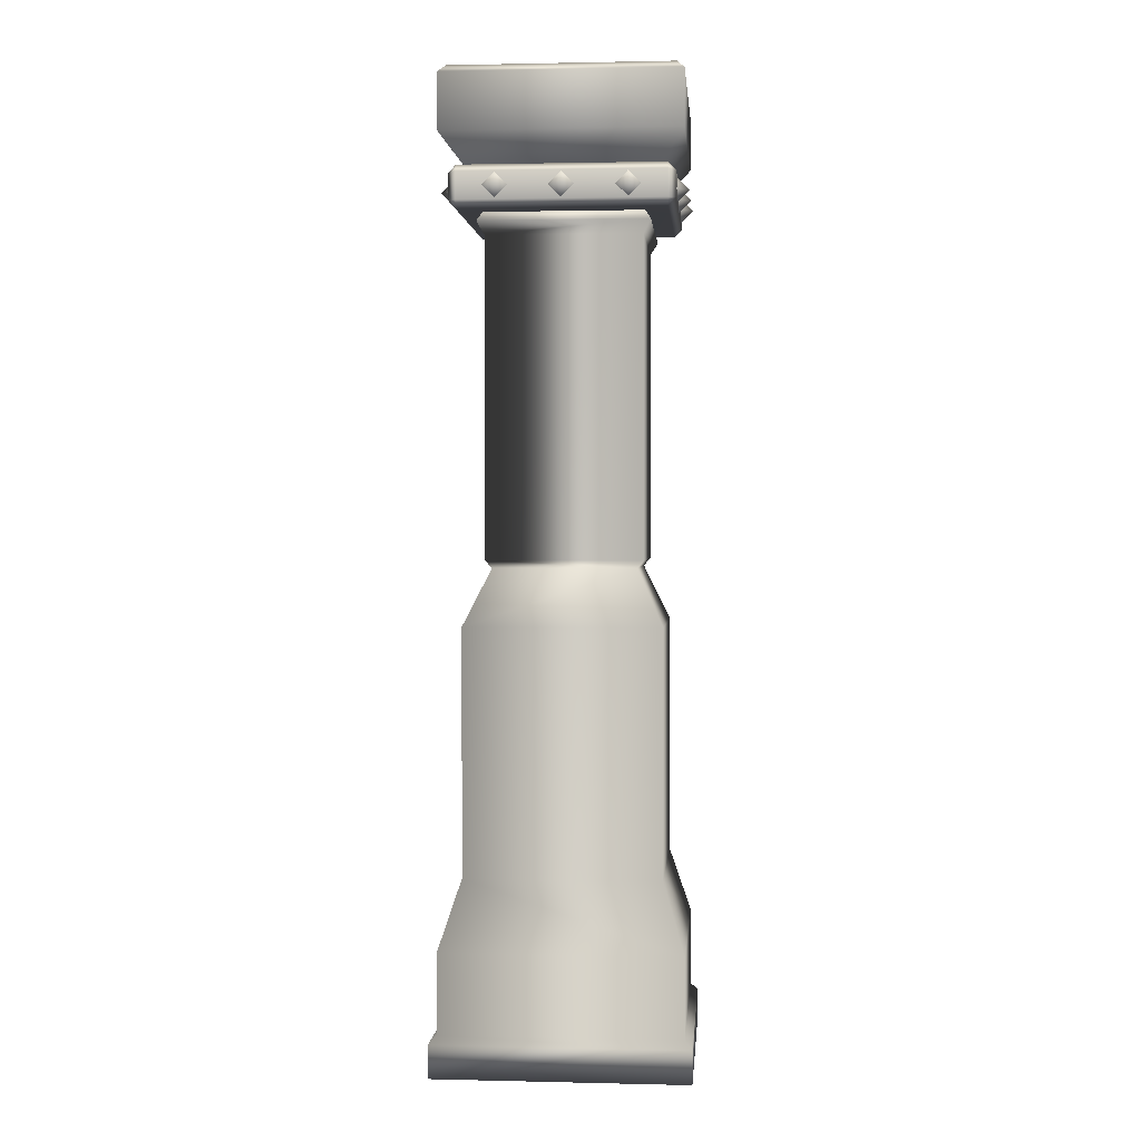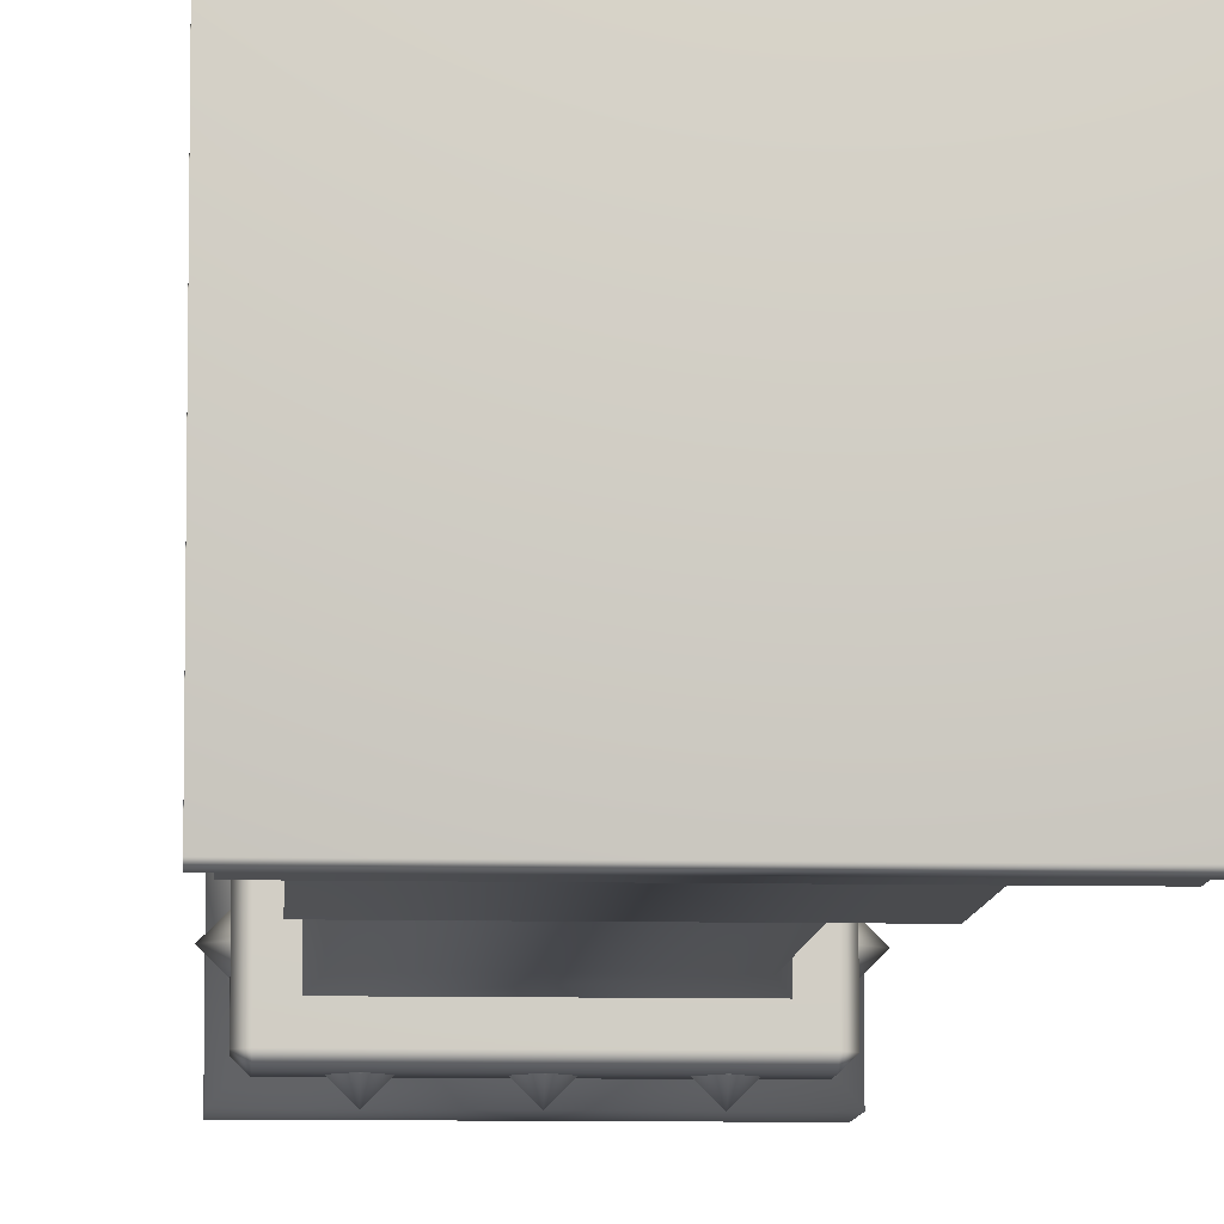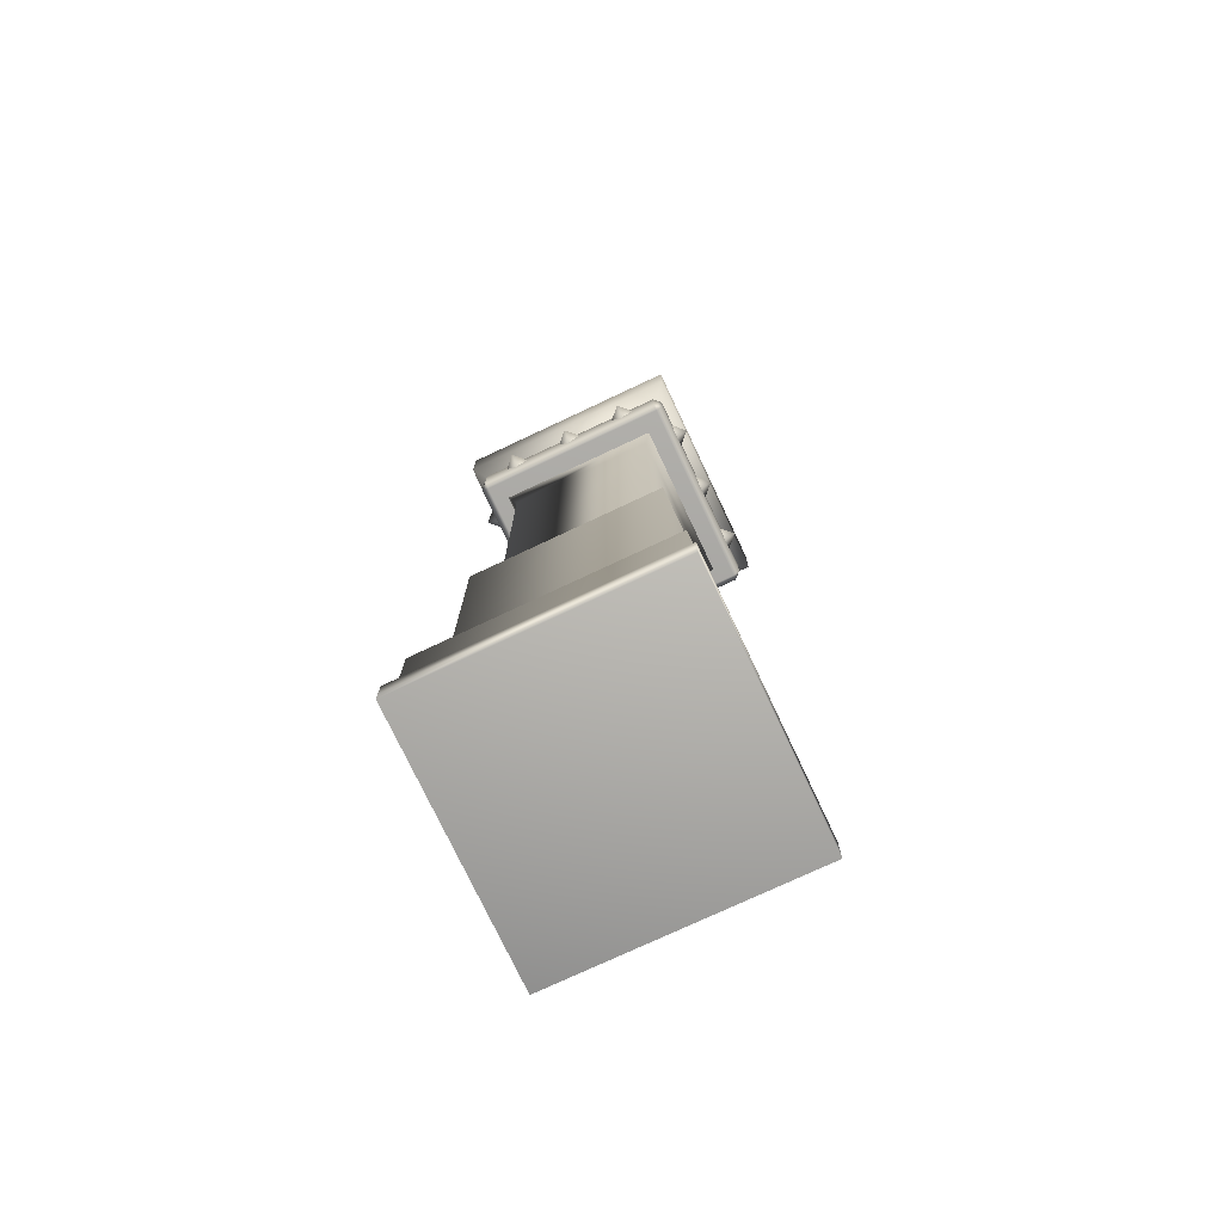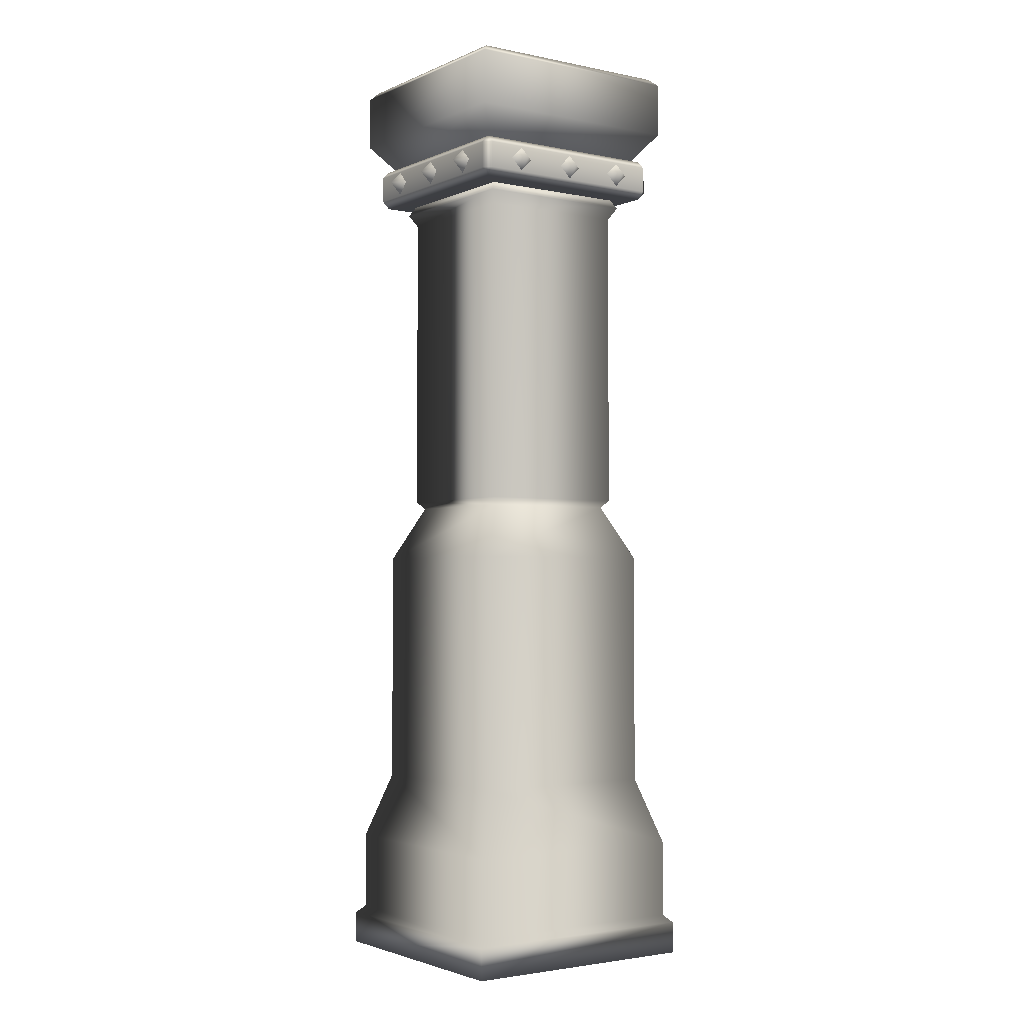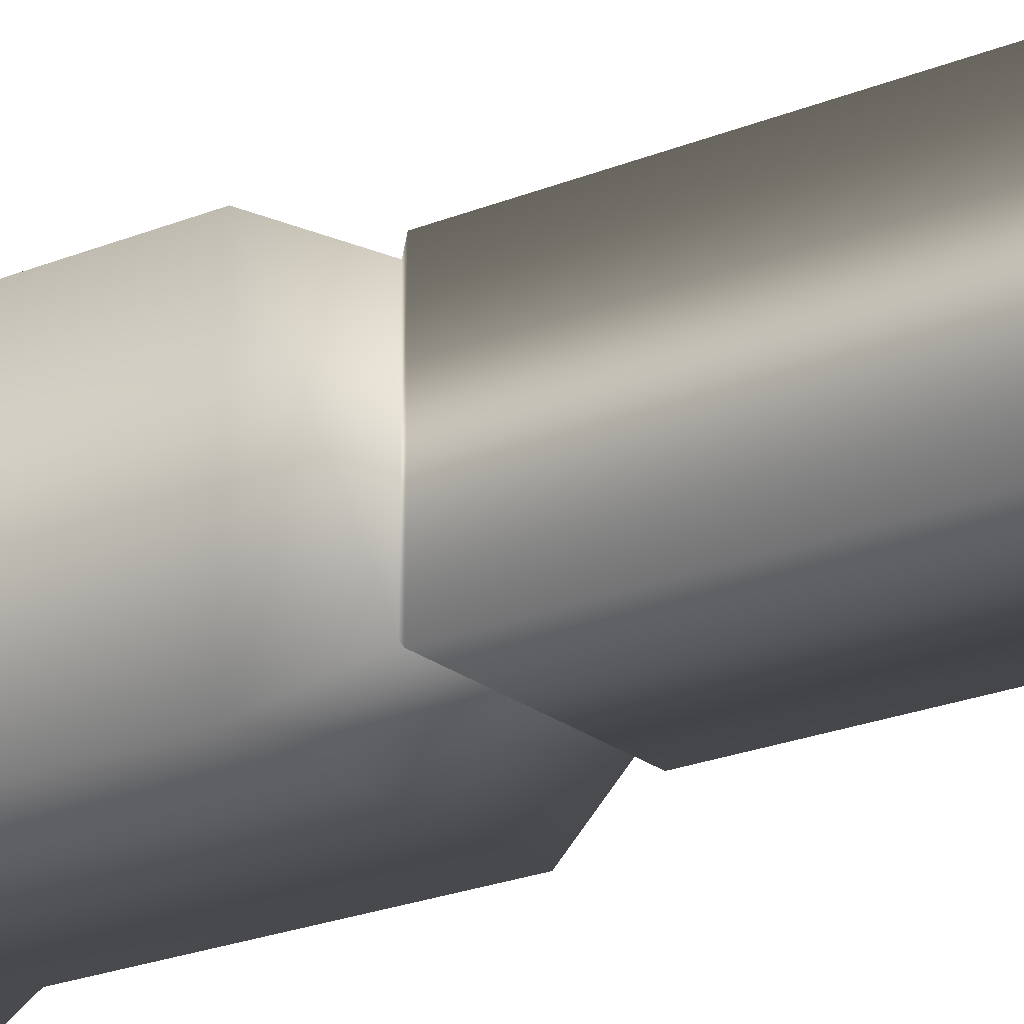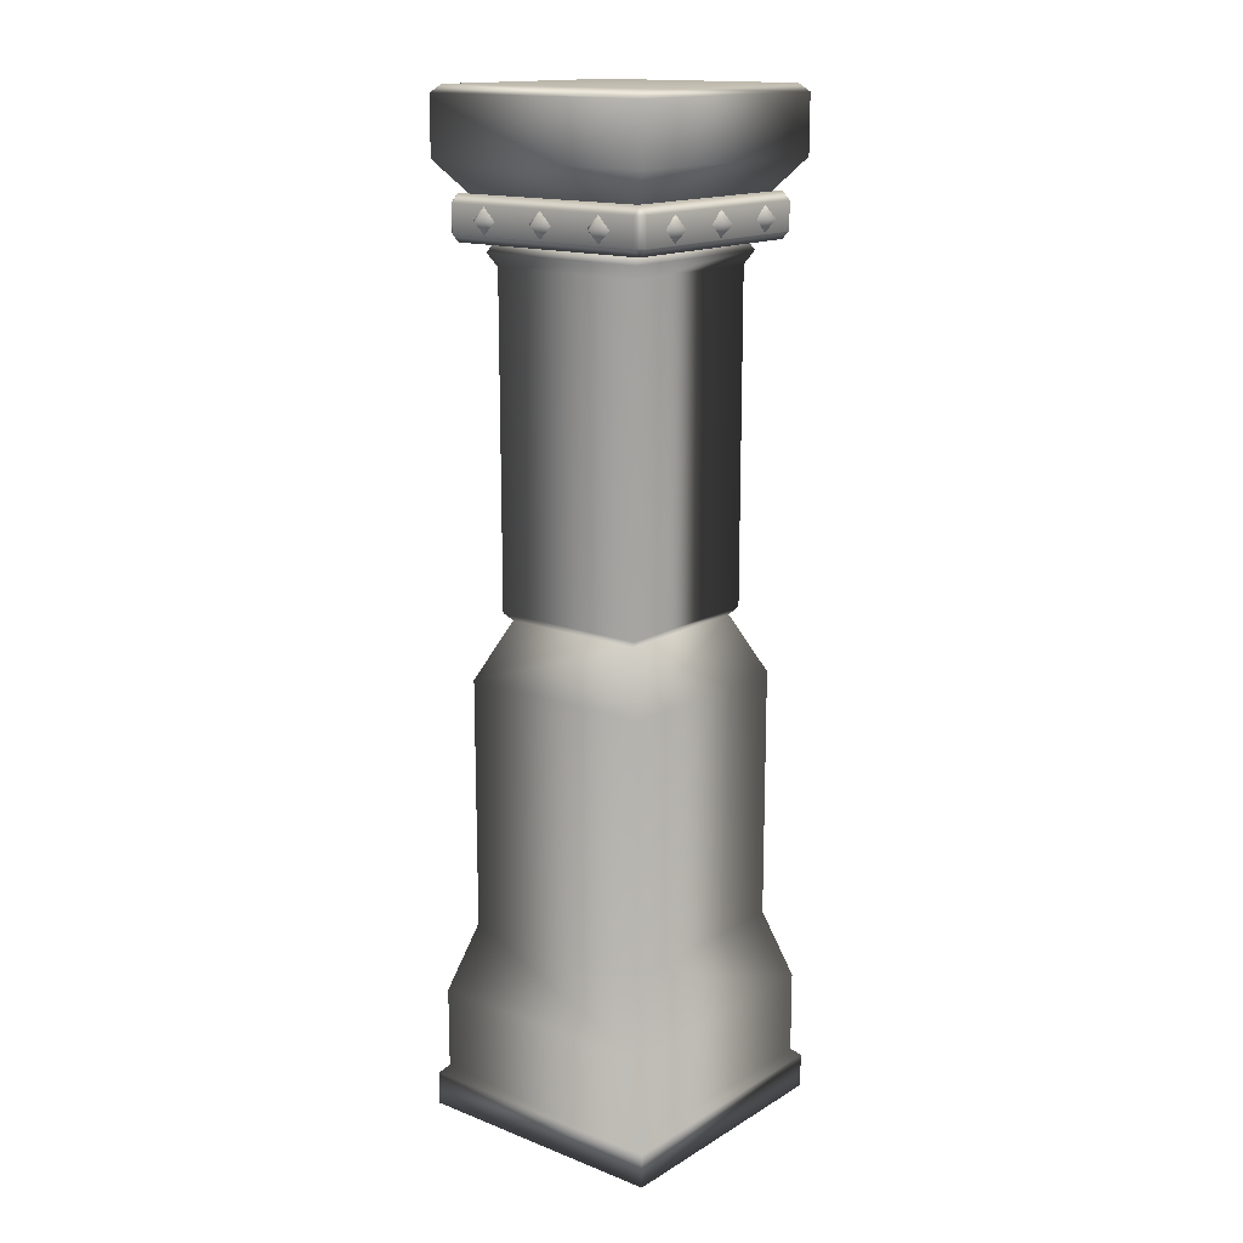
<metadata>
{"format":"obj","ext":"obj","renderer":"f3d","projection":"perspective","resolution":1024,"background":"white","views":[{"elev":1.3,"azim":94.8,"up":"+Y"},{"elev":-8.3,"azim":-3.7,"up":"+Z"},{"elev":-75.5,"azim":115.2,"up":"+Y"},{"elev":-2.6,"azim":145.0,"up":"+Y"},{"elev":-22.0,"azim":126.0,"up":"+Z"},{"elev":15.6,"azim":-140.9,"up":"+Y"}]}
</metadata>
<code>
g default
v 5.723 47.37 6.147
v 5.723 46.94 5.723
v 6.147 47.37 5.723
v -6.147 47.37 5.723
v -5.723 46.94 5.723
v -5.723 47.37 6.147
v 6.147 47.37 -5.723
v 5.723 46.94 -5.723
v 5.723 47.37 -6.147
v -5.723 47.37 -6.147
v -5.723 46.94 -5.723
v -6.147 47.37 -5.723
v 5.723 49.31 -5.723
v 6.147 48.88 -5.723
v 5.723 48.88 -6.147
v 5.723 48.88 6.147
v 6.147 48.88 5.723
v 5.723 49.31 5.723
v -5.723 49.31 -5.723
v -5.723 48.88 -6.147
v -6.147 48.88 -5.723
v -5.723 49.31 5.723
v -6.147 48.88 5.723
v -5.723 48.88 6.147
v -3.6 48.82 6.147
v -4.29 48.13 6.147
v -3.6 47.44 6.147
v -2.91 48.13 6.147
v -3.6 48.13 6.837
v -5e-06 48.82 6.147
v -0.6902 48.13 6.147
v -5e-06 47.44 6.147
v 0.6902 48.13 6.147
v -5e-06 48.13 6.837
v 3.6 48.82 6.147
v 2.91 48.13 6.147
v 3.6 47.44 6.147
v 4.29 48.13 6.147
v 3.6 48.13 6.837
v 6.147 48.82 3.6
v 6.147 48.13 4.29
v 6.147 47.44 3.6
v 6.147 48.13 2.91
v 6.837 48.13 3.6
v 6.147 48.82 3e-06
v 6.147 48.13 0.6902
v 6.147 47.44 3e-06
v 6.147 48.13 -0.6902
v 6.837 48.13 3e-06
v 6.147 48.82 -3.6
v 6.147 48.13 -2.91
v 6.147 47.44 -3.6
v 6.147 48.13 -4.29
v 6.837 48.13 -3.6
v 3.6 48.82 -6.147
v 4.29 48.13 -6.147
v 3.6 47.44 -6.147
v 2.91 48.13 -6.147
v 3.6 48.13 -6.837
v 3e-06 48.82 -6.147
v 0.6902 48.13 -6.147
v 3e-06 47.44 -6.147
v -0.6902 48.13 -6.147
v 3e-06 48.13 -6.837
v -3.6 48.82 -6.147
v -2.91 48.13 -6.147
v -3.6 47.44 -6.147
v -4.29 48.13 -6.147
v -3.6 48.13 -6.837
v -6.147 48.82 -3.6
v -6.147 48.13 -4.29
v -6.147 47.44 -3.6
v -6.147 48.13 -2.91
v -6.837 48.13 -3.6
v -6.147 48.82 -3e-06
v -6.147 48.13 -0.6902
v -6.147 47.44 -3e-06
v -6.147 48.13 0.6902
v -6.837 48.13 -3e-06
v -6.147 48.82 3.6
v -6.147 48.13 2.91
v -6.147 47.44 3.6
v -6.147 48.13 4.29
v -6.837 48.13 3.6
v 4.362 45.71 4.362
v -4.362 45.71 4.362
v 4.362 27.92 4.362
v -4.362 27.92 4.362
v 2.792 36.54 4.362
v -2.792 36.54 4.362
v 2.792 44.66 4.362
v -2.792 44.66 4.362
v 2.792 36.54 3.349
v -2.792 36.54 3.349
v 2.792 44.66 3.349
v -2.792 44.66 3.349
v 4.362 45.71 -4.362
v -4.362 45.71 -4.362
v 4.455 46.94 -4.455
v 4.759 46.43 -4.759
v 4.759 46.43 4.759
v 4.455 46.94 4.455
v -4.455 46.94 -4.455
v -4.759 46.43 -4.759
v -4.455 46.94 4.455
v -4.759 46.43 4.759
v 3.994 27.5 3.994
v -3.994 27.5 3.994
v 3.994 27.5 -3.994
v 4.362 27.92 -4.362
v -3.994 27.5 -3.994
v -4.362 27.92 -4.362
v 6.62 50.99 6.62
v -6.62 50.99 6.62
v 6.62 50.99 -6.62
v -6.62 50.99 -6.62
v 5.32 49.31 5.32
v -5.32 49.31 5.32
v -5.32 49.31 -5.32
v 5.32 49.31 -5.32
v 6.196 54.54 -6.196
v 6.62 54.12 -6.62
v 6.62 54.12 6.62
v 6.196 54.54 6.196
v -6.196 54.54 -6.196
v -6.62 54.12 -6.62
v -6.196 54.54 6.196
v -6.62 54.12 6.62
v -7.119 0 7.119
v 7.119 0 7.119
v -7.119 0 -7.119
v 7.119 0 -7.119
v -7.119 1.85 7.119
v -6.695 2.274 6.695
v 6.695 2.274 6.695
v 7.119 1.85 7.119
v -6.695 2.274 -6.695
v -7.119 1.85 -7.119
v 6.695 2.274 -6.695
v 7.119 1.85 -7.119
v -6.695 6.753 6.695
v -5.478 10.59 5.478
v 5.478 10.59 5.478
v 6.695 6.753 6.695
v -5.478 10.59 -5.478
v -6.695 6.753 -6.695
v 5.478 10.59 -5.478
v 6.695 6.753 -6.695
v 5.478 24.31 5.478
v -5.478 24.31 5.478
v 5.478 24.31 -5.478
v -5.478 24.31 -5.478
g Arch_Pillar1
f 1 3 17 16
f 2 1 6 5
f 3 2 8 7
f 4 6 24 23
f 5 4 12 11
f 7 9 15 14
f 9 8 11 10
f 10 12 21 20
f 13 15 20 19
f 14 13 18 17
f 16 18 22 24
f 19 21 23 22
f 18 13 19 22
f 2 5 11 8
f 3 7 14 17
f 9 10 20 15
f 12 4 23 21
f 6 1 16 24
f 1 2 3
f 4 5 6
f 7 8 9
f 10 11 12
f 13 14 15
f 16 17 18
f 19 20 21
f 22 23 24
f 25 26 29
f 26 27 29
f 27 28 29
f 28 25 29
f 30 31 34
f 31 32 34
f 32 33 34
f 33 30 34
f 35 36 39
f 36 37 39
f 37 38 39
f 38 35 39
f 40 41 44
f 41 42 44
f 42 43 44
f 43 40 44
f 45 46 49
f 46 47 49
f 47 48 49
f 48 45 49
f 50 51 54
f 51 52 54
f 52 53 54
f 53 50 54
f 55 56 59
f 56 57 59
f 57 58 59
f 58 55 59
f 60 61 64
f 61 62 64
f 62 63 64
f 63 60 64
f 65 66 69
f 66 67 69
f 67 68 69
f 68 65 69
f 70 71 74
f 71 72 74
f 72 73 74
f 73 70 74
f 75 76 79
f 76 77 79
f 77 78 79
f 78 75 79
f 80 81 84
f 81 82 84
f 82 83 84
f 83 80 84
f 94 93 95 96
f 88 87 89 90
f 87 85 91 89
f 85 86 92 91
f 86 88 90 92
f 90 89 93 94
f 89 91 95 93
f 91 92 96 95
f 92 90 94 96
f 99 100 104 103
f 100 99 102 101
f 101 102 105 106
f 103 104 106 105
f 85 97 100 101
f 97 98 104 100
f 98 86 106 104
f 86 85 101 106
f 107 87 88 108
f 87 107 109 110
f 108 88 112 111
f 110 109 111 112
f 87 110 97 85
f 110 112 98 97
f 112 88 86 98
f 113 114 118 117
f 114 116 119 118
f 116 115 120 119
f 115 113 117 120
f 121 122 126 125
f 122 121 124 123
f 123 124 127 128
f 125 126 128 127
f 124 121 125 127
f 113 115 122 123
f 115 116 126 122
f 116 114 128 126
f 114 113 123 128
f 131 132 130 129
f 133 134 137 138
f 134 133 136 135
f 135 136 140 139
f 138 137 139 140
f 129 130 136 133
f 138 140 132 131
f 130 132 140 136
f 131 129 133 138
f 141 142 145 146
f 142 141 144 143
f 143 144 148 147
f 146 145 147 148
f 134 135 144 141
f 146 148 139 137
f 135 139 148 144
f 137 134 141 146
f 142 143 149 150
f 143 147 151 149
f 147 145 152 151
f 145 142 150 152
f 150 149 107 108
f 149 151 109 107
f 151 152 111 109
f 152 150 108 111

</code>
